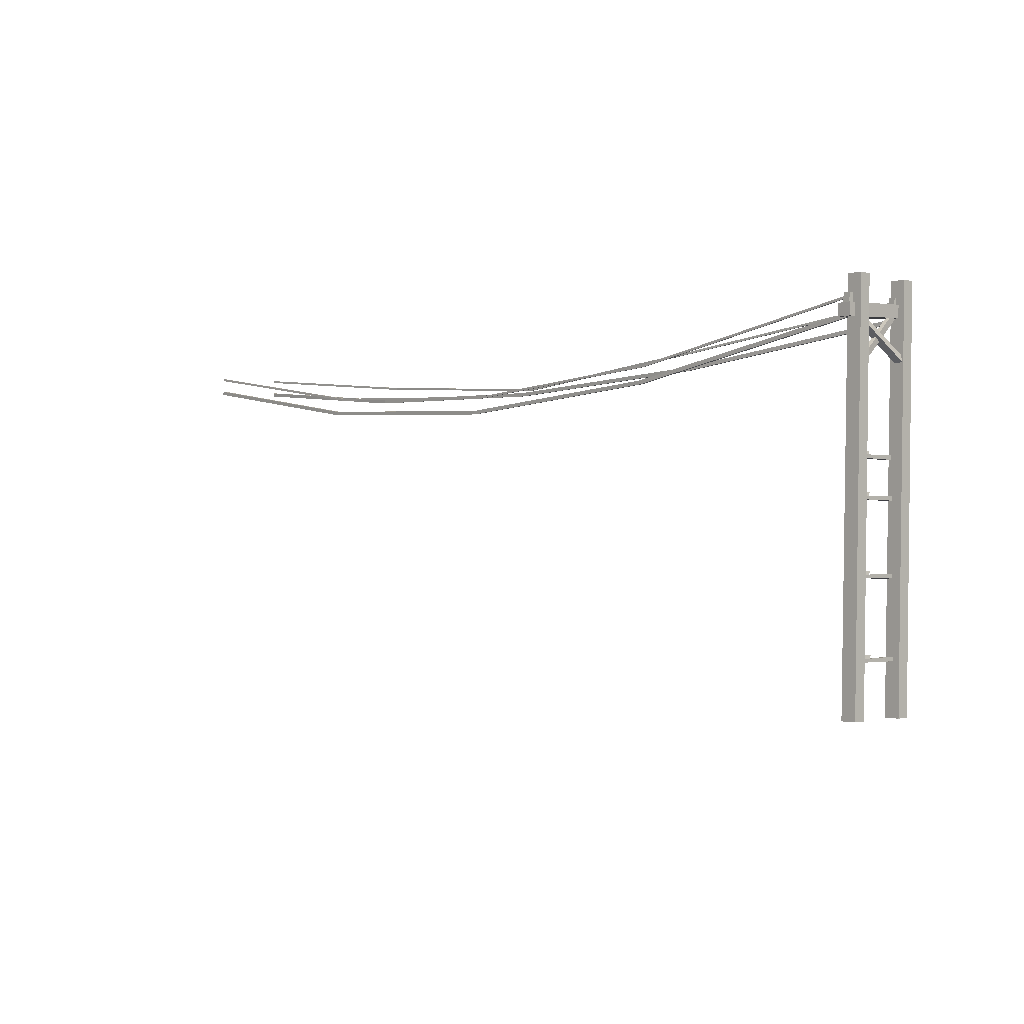
<metadata>
{"format":"obj","ext":"obj","renderer":"f3d","projection":"perspective","resolution":1024,"background":"white","views":[{"elev":-2.1,"azim":46.5,"up":"+Y"}]}
</metadata>
<code>
g EnergyLine002
v 14.64 6.085 0.3512
v 14.86 6.085 0.3513
v 14.86 6.085 0.5421
v 14.64 6.085 0.5418
v 14.86 6.085 0.3513
v 14.7 0.0001339 0.3283
v 14.7 -1.089e-07 0.5267
v 14.86 6.085 0.5421
v 14.64 6.085 0.3512
v 14.47 0.001214 0.3286
v 14.7 0.0001339 0.3283
v 14.86 6.085 0.3513
v 14.64 6.085 0.5418
v 14.47 0.001091 0.5268
v 14.47 0.001214 0.3286
v 14.64 6.085 0.3512
v 14.86 6.085 0.5421
v 14.7 -1.089e-07 0.5267
v 14.47 0.001091 0.5268
v 14.64 6.085 0.5418
v 14.69 3.017 0.2169
v 14.62 3.014 0.2169
v 14.62 3.018 0.4245
v 14.68 3.02 0.4236
v 14.62 3.117 0.4243
v 14.62 3.117 0.1352
v 14.68 3.119 0.1356
v 14.68 3.119 0.4254
v 14.69 3.059 0.4428
v 14.69 3.068 0.1735
v 14.69 3.017 0.2169
v 14.68 3.02 0.4236
v 14.62 3.077 -0.3665
v 14.61 3.065 0.1749
v 14.62 3.014 0.2169
v 14.62 3.014 -0.3667
v 14.69 3.059 0.4428
v 14.68 3.02 0.4236
v 14.62 3.018 0.4245
v 14.62 3.057 0.4429
v 14.69 3.017 0.2169
v 14.69 3.017 -0.3667
v 14.62 3.014 -0.3667
v 14.62 3.014 0.2169
v 14.61 3.065 0.1749
v 14.62 3.077 -0.3665
v 14.69 3.08 -0.3665
v 14.69 3.068 0.1735
v 14.69 3.068 0.1735
v 14.69 3.08 -0.3665
v 14.69 3.017 -0.3667
v 14.69 3.017 0.2169
v 14.61 3.065 0.1749
v 14.62 3.057 0.4429
v 14.62 3.018 0.4245
v 14.62 3.014 0.2169
v 14.68 3.119 0.1356
v 14.69 3.068 0.1735
v 14.69 3.059 0.4428
v 14.68 3.119 0.4254
v 14.62 3.117 0.1352
v 14.61 3.065 0.1749
v 14.69 3.068 0.1735
v 14.68 3.119 0.1356
v 14.62 3.117 0.4243
v 14.62 3.057 0.4429
v 14.61 3.065 0.1749
v 14.62 3.117 0.1352
v 14.68 3.119 0.4254
v 14.69 3.059 0.4428
v 14.62 3.057 0.4429
v 14.62 3.117 0.4243
v 10.93 5.142 0.6143
v 7.293 4.921 0.5896
v 7.293 4.924 0.5612
v 10.93 5.145 0.5869
v 10.94 5.108 0.6118
v 7.293 4.921 0.5896
v 10.93 5.142 0.6143
v 7.293 4.888 0.5874
v 3.653 5.146 0.5607
v 3.646 5.112 0.5582
v 0.01142 5.776 0.5804
v 0.0007968 5.742 0.5781
v 10.94 5.111 0.5835
v 7.293 4.891 0.5581
v 7.293 4.888 0.5874
v 10.94 5.108 0.6118
v 10.93 5.145 0.5869
v 7.293 4.891 0.5581
v 10.94 5.111 0.5835
v 7.293 4.924 0.5612
v 3.646 5.115 0.5299
v 3.653 5.148 0.5332
v 0.0008645 5.744 0.5507
v 0.01145 5.779 0.5541
v 3.653 5.146 0.5607
v 0.01142 5.776 0.5804
v 0.01145 5.779 0.5541
v 3.653 5.148 0.5332
v 7.293 4.921 0.5896
v 3.653 5.146 0.5607
v 3.653 5.148 0.5332
v 7.293 4.924 0.5612
v 10.93 5.145 0.5869
v 14.63 5.782 0.5585
v 14.63 5.779 0.5846
v 10.93 5.142 0.6143
v 10.93 5.142 0.6143
v 14.63 5.779 0.5846
v 14.64 5.745 0.5825
v 10.94 5.108 0.6118
v 3.646 5.115 0.5299
v 0.0008645 5.744 0.5507
v 0.0007968 5.742 0.5781
v 3.646 5.112 0.5582
v 7.293 4.891 0.5581
v 3.646 5.115 0.5299
v 3.646 5.112 0.5582
v 7.293 4.888 0.5874
v 10.94 5.108 0.6118
v 14.64 5.745 0.5825
v 14.64 5.747 0.555
v 10.94 5.111 0.5835
v 10.94 5.111 0.5835
v 14.64 5.747 0.555
v 14.63 5.782 0.5585
v 10.93 5.145 0.5869
v 10.93 5.423 -0.4279
v 7.292 5.127 -0.5552
v 7.293 5.13 -0.5838
v 10.93 5.426 -0.4563
v 10.94 5.39 -0.4304
v 7.292 5.127 -0.5552
v 10.93 5.423 -0.4279
v 7.292 5.094 -0.5573
v 3.653 5.425 -0.6916
v 3.648 5.392 -0.6944
v 10.94 5.393 -0.4589
v 7.293 5.097 -0.587
v 7.292 5.094 -0.5573
v 10.94 5.39 -0.4304
v 10.93 5.426 -0.4563
v 7.293 5.097 -0.587
v 10.94 5.393 -0.4589
v 7.293 5.13 -0.5838
v 3.651 5.394 -0.7229
v 3.655 5.428 -0.7199
v 3.653 5.425 -0.6916
v 0.009755 5.825 -0.6056
v 0.011 5.827 -0.6328
v 3.655 5.428 -0.7199
v 7.292 5.127 -0.5552
v 3.653 5.425 -0.6916
v 3.655 5.428 -0.7199
v 7.293 5.13 -0.5838
v 10.93 5.426 -0.4563
v 14.58 5.824 -0.6281
v 14.57 5.821 -0.6011
v 10.93 5.423 -0.4279
v 3.648 5.392 -0.6944
v 0.001195 5.791 -0.6078
v 0.009755 5.825 -0.6056
v 3.653 5.425 -0.6916
v 10.93 5.423 -0.4279
v 14.57 5.821 -0.6011
v 14.58 5.787 -0.6031
v 10.94 5.39 -0.4304
v 3.651 5.394 -0.7229
v 0.00251 5.794 -0.6362
v 0.001195 5.791 -0.6078
v 3.648 5.392 -0.6944
v 7.293 5.097 -0.587
v 3.651 5.394 -0.7229
v 3.648 5.392 -0.6944
v 7.292 5.094 -0.5573
v 10.94 5.39 -0.4304
v 14.58 5.787 -0.6031
v 14.58 5.79 -0.6317
v 10.94 5.393 -0.4589
v 3.655 5.428 -0.7199
v 0.011 5.827 -0.6328
v 0.00251 5.794 -0.6362
v 3.651 5.394 -0.7229
v 10.94 5.393 -0.4589
v 14.58 5.79 -0.6317
v 14.58 5.824 -0.6281
v 10.93 5.426 -0.4563
v 14.56 5.575 -0.7258
v 14.56 5.491 0.6564
v 14.75 5.489 0.6557
v 14.75 5.574 -0.7261
v 14.58 5.762 -0.7162
v 14.76 5.761 -0.716
v 14.76 5.677 0.6662
v 14.57 5.679 0.6655
v 14.76 5.761 -0.716
v 14.75 5.574 -0.7261
v 14.75 5.489 0.6557
v 14.76 5.677 0.6662
v 14.58 5.762 -0.7162
v 14.56 5.575 -0.7258
v 14.75 5.574 -0.7261
v 14.76 5.761 -0.716
v 14.57 5.679 0.6655
v 14.56 5.491 0.6564
v 14.56 5.575 -0.7258
v 14.58 5.762 -0.7162
v 14.76 5.677 0.6662
v 14.75 5.489 0.6557
v 14.56 5.491 0.6564
v 14.57 5.679 0.6655
v 14.62 5.853 -0.523
v 14.72 5.852 -0.5228
v 14.72 5.848 -0.4303
v 14.62 5.85 -0.4311
v 14.72 5.852 -0.5228
v 14.71 5.696 -0.533
v 14.71 5.692 -0.4328
v 14.72 5.848 -0.4303
v 14.62 5.853 -0.523
v 14.61 5.699 -0.532
v 14.71 5.696 -0.533
v 14.72 5.852 -0.5228
v 14.62 5.85 -0.4311
v 14.61 5.695 -0.4327
v 14.61 5.699 -0.532
v 14.62 5.853 -0.523
v 14.72 5.848 -0.4303
v 14.71 5.692 -0.4328
v 14.61 5.695 -0.4327
v 14.62 5.85 -0.4311
v 14.62 5.871 -0.658
v 14.72 5.87 -0.6577
v 14.72 5.87 -0.5652
v 14.62 5.871 -0.5659
v 14.72 5.87 -0.6577
v 14.71 5.714 -0.6632
v 14.71 5.713 -0.5629
v 14.72 5.87 -0.5652
v 14.62 5.871 -0.658
v 14.61 5.716 -0.6623
v 14.71 5.714 -0.6632
v 14.72 5.87 -0.6577
v 14.62 5.871 -0.5659
v 14.61 5.716 -0.5628
v 14.61 5.716 -0.6623
v 14.62 5.871 -0.658
v 14.72 5.87 -0.5652
v 14.71 5.713 -0.5629
v 14.61 5.716 -0.5628
v 14.62 5.871 -0.5659
v 14.62 5.818 0.5202
v 14.72 5.817 0.5204
v 14.72 5.816 0.613
v 14.62 5.818 0.6122
v 14.72 5.817 0.5204
v 14.71 5.661 0.515
v 14.71 5.66 0.6152
v 14.72 5.816 0.613
v 14.62 5.818 0.5202
v 14.61 5.663 0.5158
v 14.71 5.661 0.515
v 14.72 5.817 0.5204
v 14.62 5.818 0.6122
v 14.61 5.663 0.6153
v 14.61 5.663 0.5158
v 14.62 5.818 0.5202
v 14.72 5.816 0.613
v 14.71 5.66 0.6152
v 14.61 5.663 0.6153
v 14.62 5.818 0.6122
v 14.68 4.998 -0.5156
v 14.8 4.999 -0.5334
v 14.72 5.565 0.3478
v 14.59 5.567 0.3676
v 14.8 4.999 -0.5334
v 14.82 4.927 -0.4838
v 14.75 5.517 0.4288
v 14.72 5.565 0.3478
v 14.82 4.927 -0.4838
v 14.69 4.927 -0.466
v 14.61 5.519 0.4481
v 14.75 5.517 0.4288
v 14.69 4.927 -0.466
v 14.68 4.998 -0.5156
v 14.59 5.567 0.3676
v 14.61 5.519 0.4481
v 14.68 4.998 -0.5156
v 14.69 4.927 -0.466
v 14.82 4.927 -0.4838
v 14.8 4.999 -0.5334
v 14.65 5.623 -0.3778
v 14.72 5.617 -0.3796
v 14.73 4.897 0.4125
v 14.67 4.901 0.4136
v 14.72 5.617 -0.3796
v 14.71 5.557 -0.4574
v 14.73 4.839 0.3436
v 14.73 4.897 0.4125
v 14.71 5.557 -0.4574
v 14.64 5.563 -0.4551
v 14.67 4.843 0.3444
v 14.73 4.839 0.3436
v 14.64 5.563 -0.4551
v 14.65 5.623 -0.3778
v 14.67 4.901 0.4136
v 14.67 4.843 0.3444
v 14.67 4.901 0.4136
v 14.73 4.897 0.4125
v 14.73 4.839 0.3436
v 14.67 4.843 0.3444
v 14.69 3.582 0.2169
v 14.62 3.58 0.2169
v 14.62 3.583 0.4245
v 14.68 3.586 0.4236
v 14.62 3.683 0.4243
v 14.62 3.683 0.1352
v 14.68 3.685 0.1356
v 14.68 3.685 0.4254
v 14.69 3.624 0.4428
v 14.69 3.633 0.1735
v 14.69 3.582 0.2169
v 14.68 3.586 0.4236
v 14.62 3.643 -0.3665
v 14.61 3.631 0.1749
v 14.62 3.58 0.2169
v 14.62 3.58 -0.3667
v 14.69 3.624 0.4428
v 14.68 3.586 0.4236
v 14.62 3.583 0.4245
v 14.62 3.622 0.4429
v 14.69 3.582 0.2169
v 14.69 3.582 -0.3667
v 14.62 3.58 -0.3667
v 14.62 3.58 0.2169
v 14.61 3.631 0.1749
v 14.62 3.643 -0.3665
v 14.69 3.645 -0.3665
v 14.69 3.633 0.1735
v 14.69 3.633 0.1735
v 14.69 3.645 -0.3665
v 14.69 3.582 -0.3667
v 14.69 3.582 0.2169
v 14.61 3.631 0.1749
v 14.62 3.622 0.4429
v 14.62 3.583 0.4245
v 14.62 3.58 0.2169
v 14.68 3.685 0.1356
v 14.69 3.633 0.1735
v 14.69 3.624 0.4428
v 14.68 3.685 0.4254
v 14.62 3.683 0.1352
v 14.61 3.631 0.1749
v 14.69 3.633 0.1735
v 14.68 3.685 0.1356
v 14.62 3.683 0.4243
v 14.62 3.622 0.4429
v 14.61 3.631 0.1749
v 14.62 3.683 0.1352
v 14.68 3.685 0.4254
v 14.69 3.624 0.4428
v 14.62 3.622 0.4429
v 14.62 3.683 0.4243
v 14.69 0.795 0.2169
v 14.62 0.7925 0.2169
v 14.62 0.7963 0.4245
v 14.68 0.7985 0.4236
v 14.62 0.8956 0.4243
v 14.62 0.8955 0.1352
v 14.68 0.8978 0.1356
v 14.68 0.8977 0.4254
v 14.69 0.8373 0.4428
v 14.69 0.8463 0.1735
v 14.69 0.795 0.2169
v 14.68 0.7985 0.4236
v 14.62 0.8555 -0.3665
v 14.61 0.8438 0.1749
v 14.62 0.7925 0.2169
v 14.62 0.7925 -0.3667
v 14.69 0.8373 0.4428
v 14.68 0.7985 0.4236
v 14.62 0.7963 0.4245
v 14.62 0.8352 0.4429
v 14.69 0.795 0.2169
v 14.69 0.795 -0.3667
v 14.62 0.7925 -0.3667
v 14.62 0.7925 0.2169
v 14.61 0.8438 0.1749
v 14.62 0.8555 -0.3665
v 14.69 0.8581 -0.3665
v 14.69 0.8463 0.1735
v 14.69 0.8463 0.1735
v 14.69 0.8581 -0.3665
v 14.69 0.795 -0.3667
v 14.69 0.795 0.2169
v 14.61 0.8438 0.1749
v 14.62 0.8352 0.4429
v 14.62 0.7963 0.4245
v 14.62 0.7925 0.2169
v 14.68 0.8978 0.1356
v 14.69 0.8463 0.1735
v 14.69 0.8373 0.4428
v 14.68 0.8977 0.4254
v 14.62 0.8955 0.1352
v 14.61 0.8438 0.1749
v 14.69 0.8463 0.1735
v 14.68 0.8978 0.1356
v 14.62 0.8956 0.4243
v 14.62 0.8352 0.4429
v 14.61 0.8438 0.1749
v 14.62 0.8955 0.1352
v 14.68 0.8977 0.4254
v 14.69 0.8373 0.4428
v 14.62 0.8352 0.4429
v 14.62 0.8956 0.4243
v 14.69 1.94 0.2169
v 14.62 1.938 0.2169
v 14.62 1.942 0.4245
v 14.68 1.944 0.4236
v 14.62 2.041 0.4243
v 14.62 2.041 0.1352
v 14.68 2.043 0.1356
v 14.68 2.043 0.4254
v 14.69 1.983 0.4428
v 14.69 1.992 0.1735
v 14.69 1.94 0.2169
v 14.68 1.944 0.4236
v 14.62 2.001 -0.3665
v 14.61 1.989 0.1749
v 14.62 1.938 0.2169
v 14.62 1.938 -0.3667
v 14.69 1.983 0.4428
v 14.68 1.944 0.4236
v 14.62 1.942 0.4245
v 14.62 1.98 0.4429
v 14.69 1.94 0.2169
v 14.69 1.94 -0.3667
v 14.62 1.938 -0.3667
v 14.62 1.938 0.2169
v 14.61 1.989 0.1749
v 14.62 2.001 -0.3665
v 14.69 2.003 -0.3665
v 14.69 1.992 0.1735
v 14.69 1.992 0.1735
v 14.69 2.003 -0.3665
v 14.69 1.94 -0.3667
v 14.69 1.94 0.2169
v 14.61 1.989 0.1749
v 14.62 1.98 0.4429
v 14.62 1.942 0.4245
v 14.62 1.938 0.2169
v 14.68 2.043 0.1356
v 14.69 1.992 0.1735
v 14.69 1.983 0.4428
v 14.68 2.043 0.4254
v 14.62 2.041 0.1352
v 14.61 1.989 0.1749
v 14.69 1.992 0.1735
v 14.68 2.043 0.1356
v 14.62 2.041 0.4243
v 14.62 1.98 0.4429
v 14.61 1.989 0.1749
v 14.62 2.041 0.1352
v 14.68 2.043 0.4254
v 14.69 1.983 0.4428
v 14.62 1.98 0.4429
v 14.62 2.041 0.4243
v 14.64 6.085 -0.6485
v 14.86 6.085 -0.6484
v 14.86 6.085 -0.4576
v 14.64 6.085 -0.4579
v 14.86 6.085 -0.6484
v 14.7 0.0001338 -0.6714
v 14.7 9.768e-08 -0.473
v 14.86 6.085 -0.4576
v 14.64 6.085 -0.6485
v 14.47 0.001214 -0.6711
v 14.7 0.0001338 -0.6714
v 14.86 6.085 -0.6484
v 14.64 6.085 -0.4579
v 14.47 0.001091 -0.4729
v 14.47 0.001214 -0.6711
v 14.64 6.085 -0.6485
v 14.86 6.085 -0.4576
v 14.7 9.768e-08 -0.473
v 14.47 0.001091 -0.4729
v 14.64 6.085 -0.4579
v 10.93 4.9 0.6973
v 7.293 4.679 0.7261
v 7.293 4.684 0.673
v 10.93 4.904 0.6454
v 10.94 4.842 0.6923
v 7.293 4.622 0.7212
v 7.293 4.679 0.7261
v 10.93 4.9 0.6973
v 10.94 4.847 0.6403
v 7.293 4.627 0.6683
v 7.293 4.622 0.7212
v 10.94 4.842 0.6923
v 10.93 4.904 0.6454
v 7.293 4.684 0.673
v 7.293 4.627 0.6683
v 10.94 4.847 0.6403
v 3.654 4.903 0.6956
v 0.01331 5.534 0.5937
v 0.01357 5.538 0.5428
v 3.654 4.908 0.6436
v 7.293 4.679 0.7261
v 3.654 4.903 0.6956
v 3.654 4.908 0.6436
v 7.293 4.684 0.673
v 10.93 4.904 0.6454
v 14.63 5.541 0.5471
v 14.63 5.536 0.5979
v 10.93 4.9 0.6973
v 3.644 4.846 0.6905
v -0.001428 5.475 0.5887
v 0.01331 5.534 0.5937
v 3.654 4.903 0.6956
v 7.293 4.622 0.7212
v 3.644 4.846 0.6905
v 3.654 4.903 0.6956
v 7.293 4.679 0.7261
v 10.93 4.9 0.6973
v 14.63 5.536 0.5979
v 14.65 5.478 0.5931
v 10.94 4.842 0.6923
v 3.645 4.851 0.6386
v -0.001125 5.48 0.5378
v -0.001428 5.475 0.5887
v 3.644 4.846 0.6905
v 7.293 4.627 0.6683
v 3.645 4.851 0.6386
v 3.644 4.846 0.6905
v 7.293 4.622 0.7212
v 10.94 4.842 0.6923
v 14.65 5.478 0.5931
v 14.65 5.483 0.5422
v 10.94 4.847 0.6403
v 3.654 4.908 0.6436
v 0.01357 5.538 0.5428
v -0.001125 5.48 0.5378
v 3.645 4.851 0.6386
v 7.293 4.684 0.673
v 3.654 4.908 0.6436
v 3.645 4.851 0.6386
v 7.293 4.627 0.6683
v 10.94 4.847 0.6403
v 14.65 5.483 0.5422
v 14.63 5.541 0.5471
v 10.93 4.904 0.6454
v 10.93 5.181 -0.3762
v 7.293 5.049 -0.3808
v 7.293 5.054 -0.4341
v 10.93 5.186 -0.4287
v 10.94 5.124 -0.381
v 7.293 5.049 -0.3808
v 10.93 5.181 -0.3762
v 7.293 4.992 -0.3856
v 3.653 5.183 -0.395
v 3.645 5.126 -0.3999
v 10.94 5.128 -0.4336
v 7.293 4.997 -0.4388
v 7.293 4.992 -0.3856
v 10.94 5.124 -0.381
v 10.93 5.186 -0.4287
v 7.293 4.997 -0.4388
v 10.94 5.128 -0.4336
v 7.293 5.054 -0.4341
v 3.646 5.13 -0.4525
v 3.654 5.188 -0.4476
v 3.653 5.183 -0.395
v 0.01122 5.582 -0.5921
v 0.01215 5.587 -0.6439
v 3.654 5.188 -0.4476
v 7.293 5.049 -0.3808
v 3.653 5.183 -0.395
v 3.654 5.188 -0.4476
v 7.293 5.054 -0.4341
v 10.93 5.186 -0.4287
v 14.57 5.583 -0.6397
v 14.57 5.578 -0.5879
v 10.93 5.181 -0.3762
v 3.645 5.126 -0.3999
v -4.768e-07 5.525 -0.5971
v 0.01122 5.582 -0.5921
v 3.653 5.183 -0.395
v 10.93 5.181 -0.3762
v 14.57 5.578 -0.5879
v 14.59 5.521 -0.5927
v 10.94 5.124 -0.381
v 3.646 5.13 -0.4525
v 0.000968 5.53 -0.6489
v -4.768e-07 5.525 -0.5971
v 3.645 5.126 -0.3999
v 7.293 4.997 -0.4388
v 3.646 5.13 -0.4525
v 3.645 5.126 -0.3999
v 7.293 4.992 -0.3856
v 10.94 5.124 -0.381
v 14.59 5.521 -0.5927
v 14.58 5.525 -0.6446
v 10.94 5.128 -0.4336
v 3.654 5.188 -0.4476
v 0.01215 5.587 -0.6439
v 0.000968 5.53 -0.6489
v 3.646 5.13 -0.4525
v 10.94 5.128 -0.4336
v 14.58 5.525 -0.6446
v 14.57 5.583 -0.6397
v 10.93 5.186 -0.4287
g EnergyLine002_0
f 3 2 1
f 4 3 1
f 7 6 5
f 8 7 5
f 11 10 9
f 12 11 9
f 15 14 13
f 16 15 13
f 19 18 17
f 20 19 17
f 23 22 21
f 24 23 21
f 27 26 25
f 28 27 25
f 31 30 29
f 32 31 29
f 35 34 33
f 36 35 33
f 39 38 37
f 40 39 37
f 43 42 41
f 44 43 41
f 47 46 45
f 48 47 45
f 51 50 49
f 52 51 49
f 55 54 53
f 56 55 53
f 59 58 57
f 60 59 57
f 63 62 61
f 64 63 61
f 67 66 65
f 68 67 65
f 71 70 69
f 72 71 69
f 75 74 73
f 76 75 73
f 79 78 77
f 78 80 77
f 78 81 80
f 81 82 80
f 81 83 82
f 83 84 82
f 87 86 85
f 88 87 85
f 91 90 89
f 90 92 89
f 90 93 92
f 93 94 92
f 93 95 94
f 95 96 94
f 99 98 97
f 100 99 97
f 103 102 101
f 104 103 101
f 107 106 105
f 108 107 105
f 111 110 109
f 112 111 109
f 115 114 113
f 116 115 113
f 119 118 117
f 120 119 117
f 123 122 121
f 124 123 121
f 127 126 125
f 128 127 125
f 131 130 129
f 132 131 129
f 135 134 133
f 134 136 133
f 134 137 136
f 137 138 136
f 141 140 139
f 142 141 139
f 145 144 143
f 144 146 143
f 144 147 146
f 147 148 146
f 151 150 149
f 152 151 149
f 155 154 153
f 156 155 153
f 159 158 157
f 160 159 157
f 163 162 161
f 164 163 161
f 167 166 165
f 168 167 165
f 171 170 169
f 172 171 169
f 175 174 173
f 176 175 173
f 179 178 177
f 180 179 177
f 183 182 181
f 184 183 181
f 187 186 185
f 188 187 185
f 191 190 189
f 192 191 189
f 195 194 193
f 196 195 193
f 199 198 197
f 200 199 197
f 203 202 201
f 204 203 201
f 207 206 205
f 208 207 205
f 211 210 209
f 212 211 209
f 215 214 213
f 216 215 213
f 219 218 217
f 220 219 217
f 223 222 221
f 224 223 221
f 227 226 225
f 228 227 225
f 231 230 229
f 232 231 229
f 235 234 233
f 236 235 233
f 239 238 237
f 240 239 237
f 243 242 241
f 244 243 241
f 247 246 245
f 248 247 245
f 251 250 249
f 252 251 249
f 255 254 253
f 256 255 253
f 259 258 257
f 260 259 257
f 263 262 261
f 264 263 261
f 267 266 265
f 268 267 265
f 271 270 269
f 272 271 269
f 275 274 273
f 276 275 273
f 279 278 277
f 280 279 277
f 283 282 281
f 284 283 281
f 287 286 285
f 288 287 285
f 291 290 289
f 292 291 289
f 295 294 293
f 296 295 293
f 299 298 297
f 300 299 297
f 303 302 301
f 304 303 301
f 307 306 305
f 308 307 305
f 311 310 309
f 312 311 309
f 315 314 313
f 316 315 313
f 319 318 317
f 320 319 317
f 323 322 321
f 324 323 321
f 327 326 325
f 328 327 325
f 331 330 329
f 332 331 329
f 335 334 333
f 336 335 333
f 339 338 337
f 340 339 337
f 343 342 341
f 344 343 341
f 347 346 345
f 348 347 345
f 351 350 349
f 352 351 349
f 355 354 353
f 356 355 353
f 359 358 357
f 360 359 357
f 363 362 361
f 364 363 361
f 367 366 365
f 368 367 365
f 371 370 369
f 372 371 369
f 375 374 373
f 376 375 373
f 379 378 377
f 380 379 377
f 383 382 381
f 384 383 381
f 387 386 385
f 388 387 385
f 391 390 389
f 392 391 389
f 395 394 393
f 396 395 393
f 399 398 397
f 400 399 397
f 403 402 401
f 404 403 401
f 407 406 405
f 408 407 405
f 411 410 409
f 412 411 409
f 415 414 413
f 416 415 413
f 419 418 417
f 420 419 417
f 423 422 421
f 424 423 421
f 427 426 425
f 428 427 425
f 431 430 429
f 432 431 429
f 435 434 433
f 436 435 433
f 439 438 437
f 440 439 437
f 443 442 441
f 444 443 441
f 447 446 445
f 448 447 445
f 451 450 449
f 452 451 449
f 455 454 453
f 456 455 453
f 459 458 457
f 460 459 457
f 463 462 461
f 464 463 461
f 467 466 465
f 468 467 465
f 471 470 469
f 472 471 469
f 475 474 473
f 476 475 473
f 479 478 477
f 480 479 477
f 483 482 481
f 484 483 481
f 487 486 485
f 488 487 485
f 491 490 489
f 492 491 489
f 495 494 493
f 496 495 493
f 499 498 497
f 500 499 497
f 503 502 501
f 504 503 501
f 507 506 505
f 508 507 505
f 511 510 509
f 512 511 509
f 515 514 513
f 516 515 513
f 519 518 517
f 520 519 517
f 523 522 521
f 524 523 521
f 527 526 525
f 528 527 525
f 531 530 529
f 532 531 529
f 535 534 533
f 536 535 533
f 539 538 537
f 540 539 537
f 543 542 541
f 544 543 541
f 547 546 545
f 548 547 545
f 551 550 549
f 552 551 549
f 555 554 553
f 556 555 553
f 559 558 557
f 558 560 557
f 558 561 560
f 561 562 560
f 565 564 563
f 566 565 563
f 569 568 567
f 568 570 567
f 568 571 570
f 571 572 570
f 575 574 573
f 576 575 573
f 579 578 577
f 580 579 577
f 583 582 581
f 584 583 581
f 587 586 585
f 588 587 585
f 591 590 589
f 592 591 589
f 595 594 593
f 596 595 593
f 599 598 597
f 600 599 597
f 603 602 601
f 604 603 601
f 607 606 605
f 608 607 605
f 611 610 609
f 612 611 609

</code>
